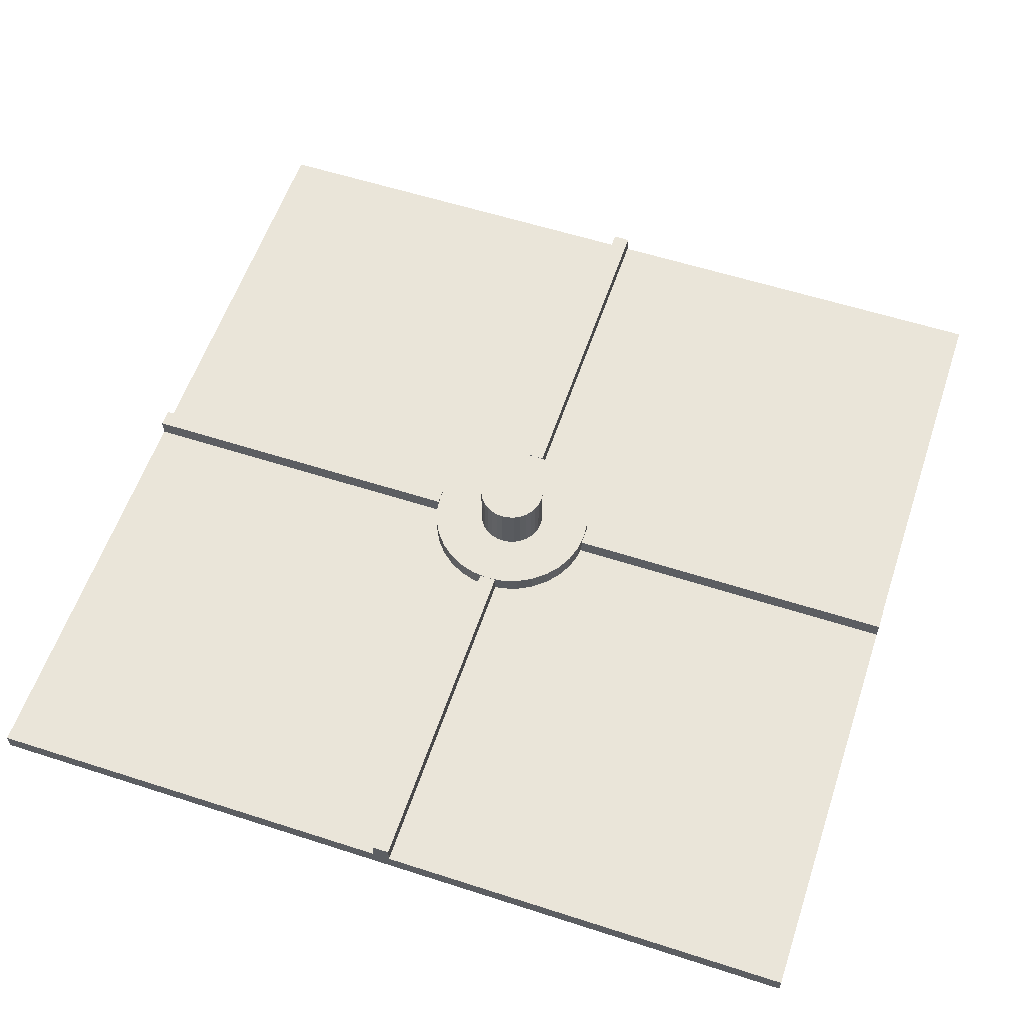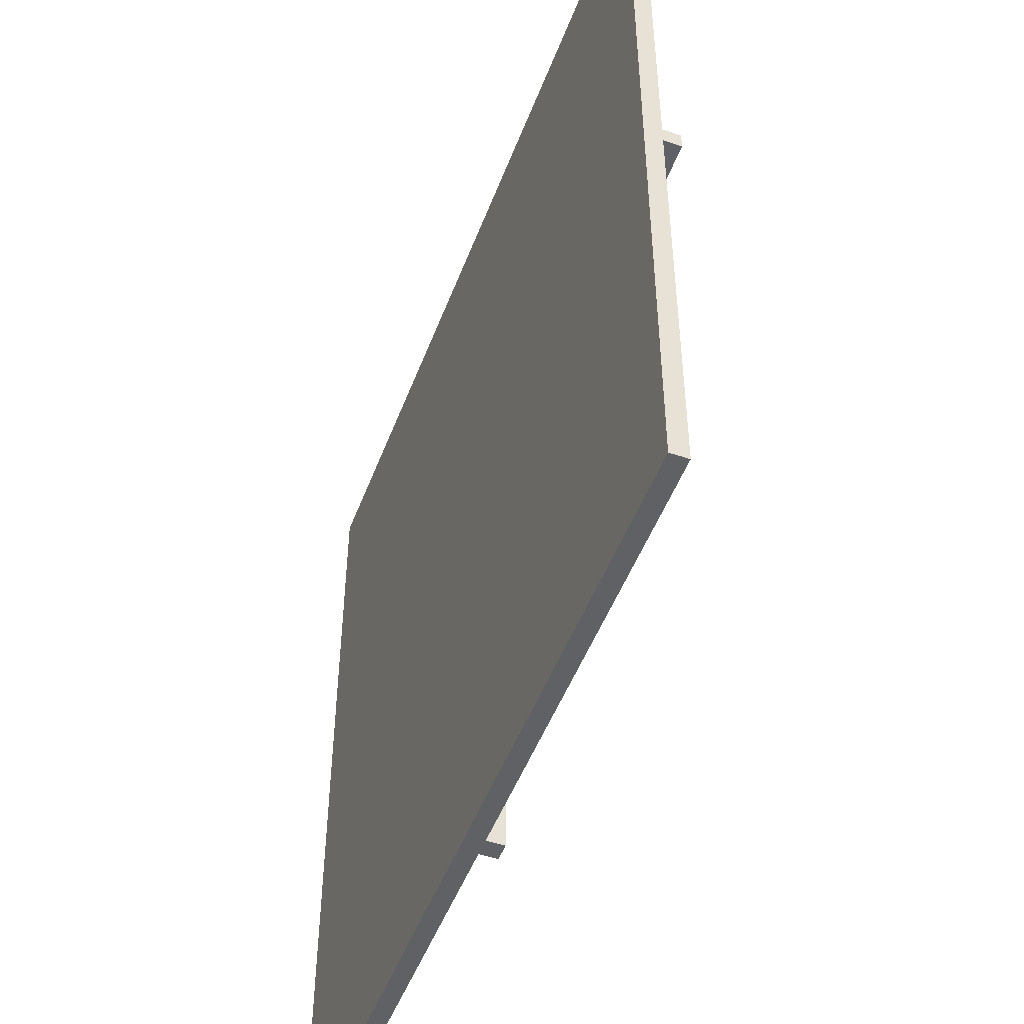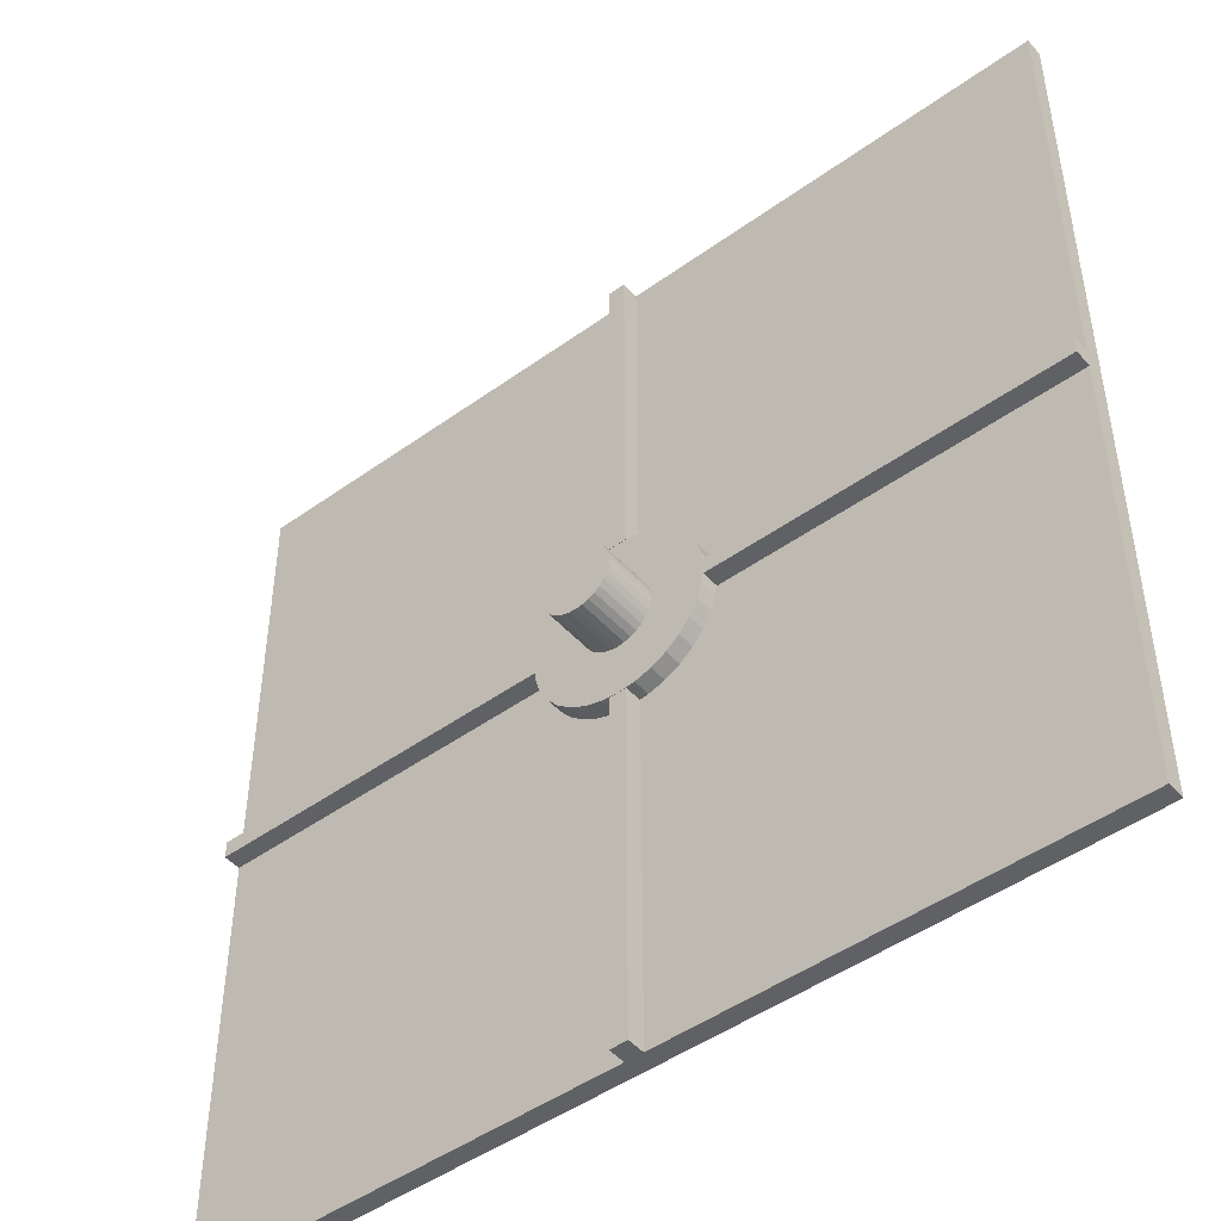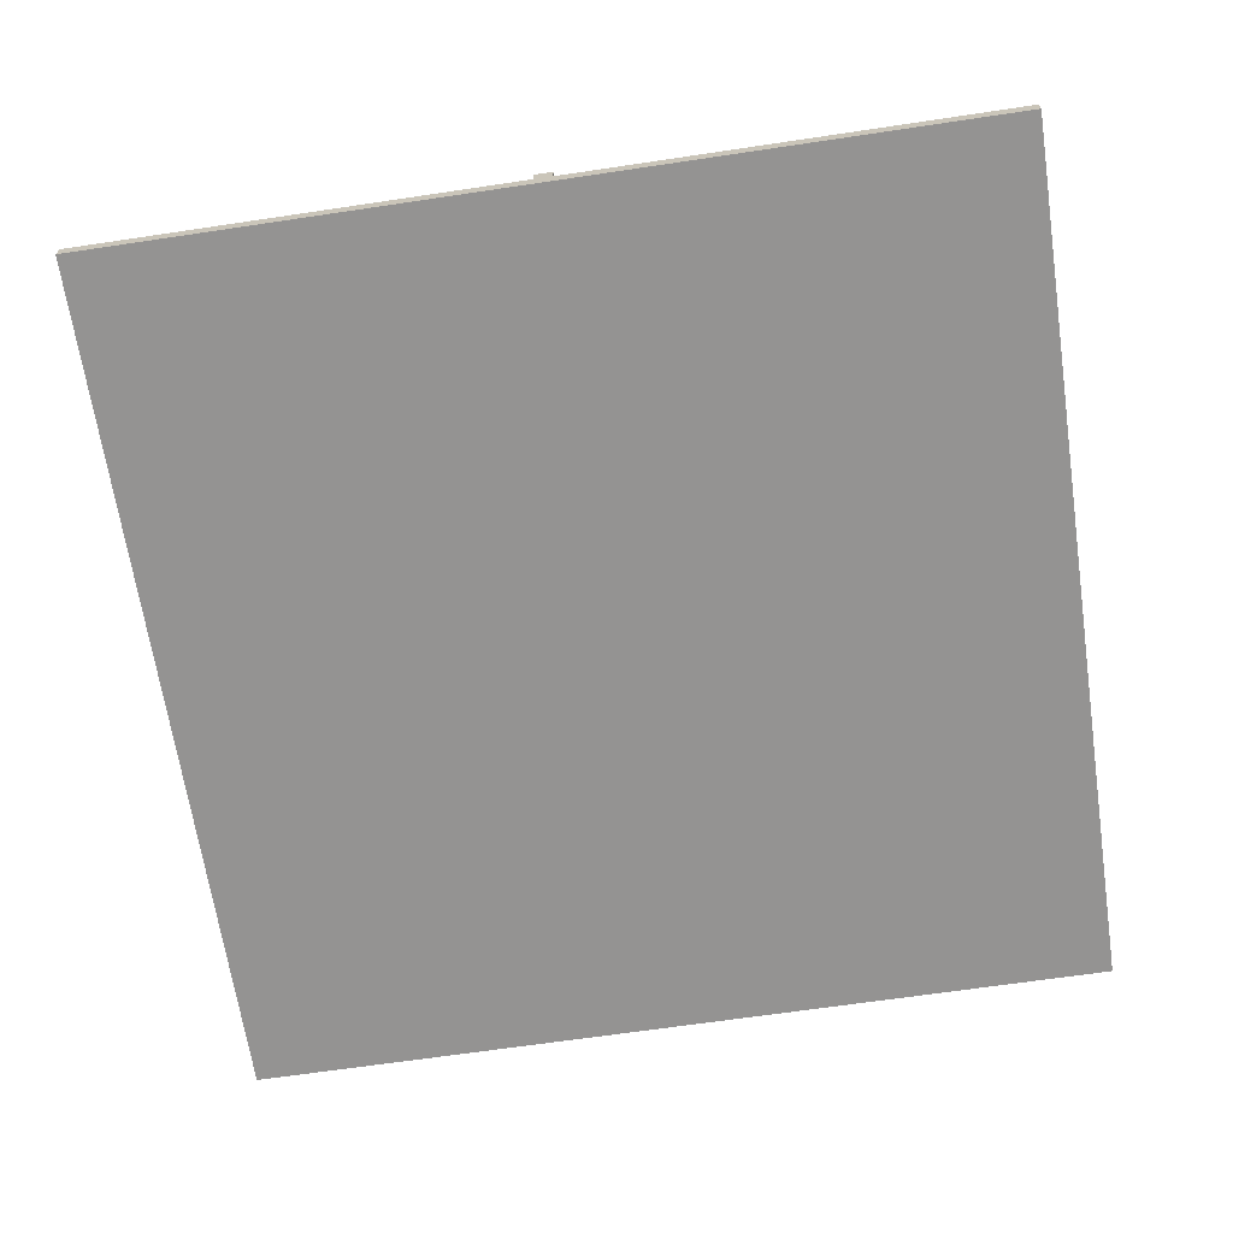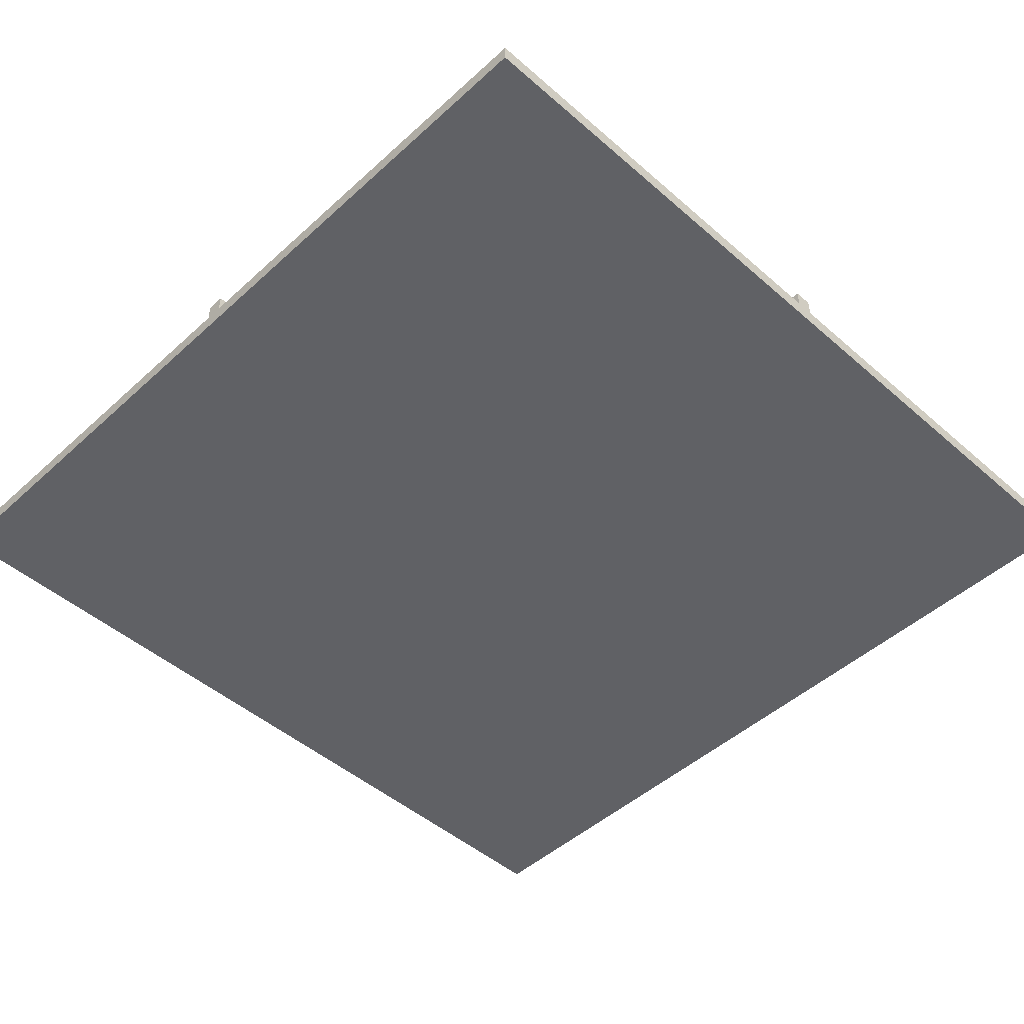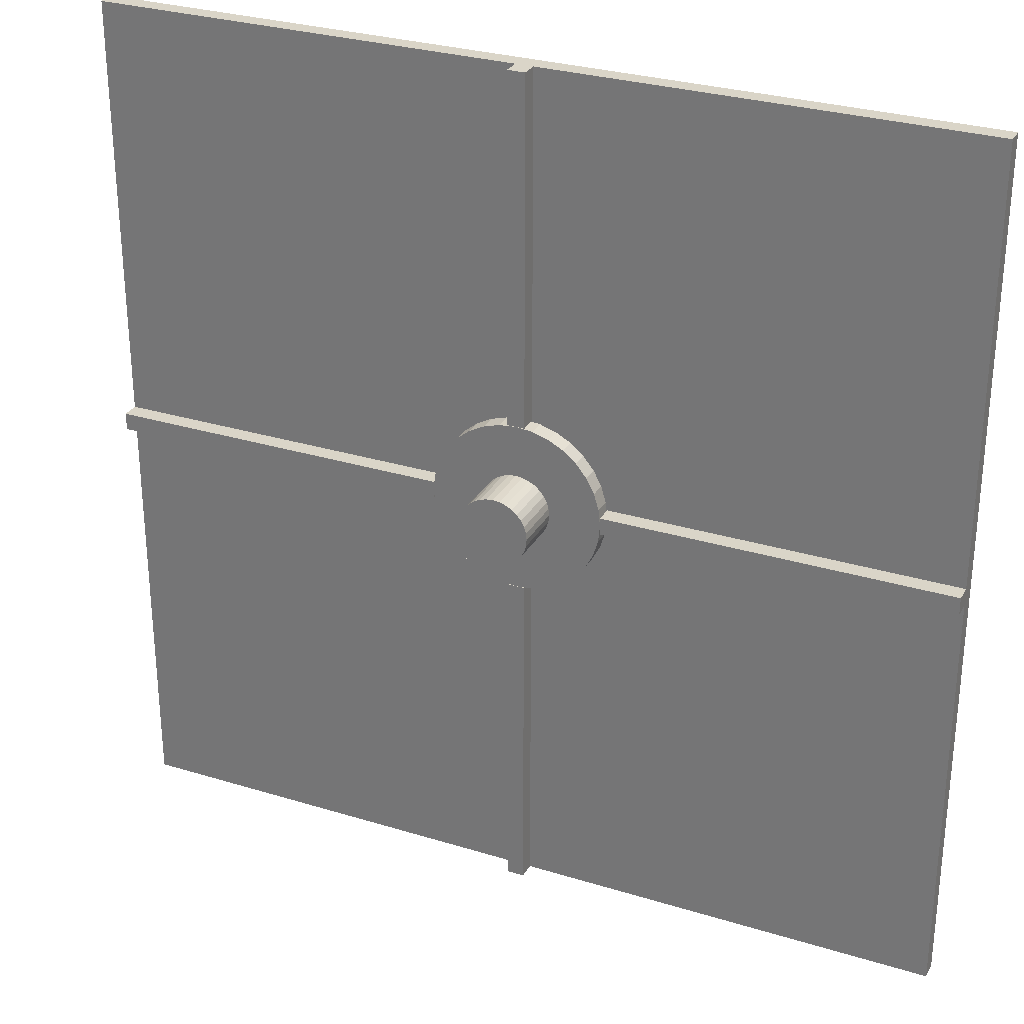
<metadata>
{"format":"obj","ext":"obj","renderer":"f3d","projection":"perspective","resolution":1024,"background":"white","views":[{"elev":57.9,"azim":18.5,"up":"+Y"},{"elev":-49.8,"azim":69.6,"up":"+Z"},{"elev":-47.1,"azim":-140.8,"up":"+Z"},{"elev":-66.8,"azim":8.5,"up":"+Y"},{"elev":-47.6,"azim":-44.4,"up":"+Y"},{"elev":29.3,"azim":-155.5,"up":"+Z"}]}
</metadata>
<code>
o Cube
v 100 1 0
v 100 -1 0
v 100 1 100
v 100 -1 100
v 0 1 0
v 0 -1 0
v 0 1 100
v 0 -1 100
v 51.53 9 46.3
v 51.53 3 46.3
v 50.78 9 46.08
v 50.78 3 46.08
v 50 9 46
v 50 3 46
v 52.22 3 46.67
v 52.22 9 46.67
v 52.83 3 47.17
v 52.83 9 47.17
v 53.33 3 47.78
v 53.33 9 47.78
v 53.7 3 48.47
v 53.7 9 48.47
v 53.92 3 49.22
v 53.92 9 49.22
v 54 3 50
v 54 9 50
v 53.92 3 50.78
v 53.92 9 50.78
v 53.7 3 51.53
v 53.7 9 51.53
v 53.33 3 52.22
v 53.33 9 52.22
v 52.83 3 52.83
v 52.83 9 52.83
v 52.22 3 53.33
v 52.22 9 53.33
v 51.53 3 53.7
v 51.53 9 53.7
v 50.78 3 53.92
v 50.78 9 53.92
v 50 3 54
v 50 9 54
v 49.22 3 53.92
v 49.22 9 53.92
v 48.47 3 53.7
v 48.47 9 53.7
v 47.78 3 53.33
v 47.78 9 53.33
v 47.17 3 52.83
v 47.17 9 52.83
v 46.67 3 52.22
v 46.67 9 52.22
v 46.3 3 51.53
v 46.3 9 51.53
v 46.08 3 50.78
v 46.08 9 50.78
v 46 3 50
v 46 9 50
v 46.08 3 49.22
v 46.08 9 49.22
v 46.3 3 48.47
v 46.3 9 48.47
v 46.67 3 47.78
v 46.67 9 47.78
v 47.17 3 47.17
v 47.17 9 47.17
v 47.78 3 46.67
v 47.78 9 46.67
v 48.47 3 46.3
v 48.47 9 46.3
v 49.22 3 46.08
v 49.22 9 46.08
v 53.83 3 40.76
v 53.83 1 40.76
v 51.95 3 40.19
v 51.95 1 40.19
v 50 3 40
v 50 1 40
v 55.56 1 41.69
v 55.56 3 41.69
v 57.07 1 42.93
v 57.07 3 42.93
v 58.31 1 44.44
v 58.31 3 44.44
v 59.24 1 46.17
v 59.24 3 46.17
v 59.81 1 48.05
v 59.81 3 48.05
v 60 1 50
v 60 3 50
v 59.81 1 51.95
v 59.81 3 51.95
v 59.24 1 53.83
v 59.24 3 53.83
v 58.31 1 55.56
v 58.31 3 55.56
v 57.07 1 57.07
v 57.07 3 57.07
v 55.56 1 58.31
v 55.56 3 58.31
v 53.83 1 59.24
v 53.83 3 59.24
v 51.95 1 59.81
v 51.95 3 59.81
v 50 1 60
v 50 3 60
v 48.05 1 59.81
v 48.05 3 59.81
v 46.17 1 59.24
v 46.17 3 59.24
v 44.44 1 58.31
v 44.44 3 58.31
v 42.93 1 57.07
v 42.93 3 57.07
v 41.69 1 55.56
v 41.69 3 55.56
v 40.76 1 53.83
v 40.76 3 53.83
v 40.19 1 51.95
v 40.19 3 51.95
v 40 1 50
v 40 3 50
v 40.19 1 48.05
v 40.19 3 48.05
v 40.76 1 46.17
v 40.76 3 46.17
v 41.69 1 44.44
v 41.69 3 44.44
v 42.93 1 42.93
v 42.93 3 42.93
v 44.44 1 41.69
v 44.44 3 41.69
v 46.17 1 40.76
v 46.17 3 40.76
v 48.05 1 40.19
v 48.05 3 40.19
v 49 1 40
v 49 3 40
v 49 1 0
v 49 3 0
v 51 1 40
v 51 3 40
v 51 1 0
v 51 3 0
v 49 1 100
v 49 3 100
v 49 1 60
v 49 3 60
v 51 1 100
v 51 3 100
v 51 1 60
v 51 3 60
v 100 1 51
v 100 3 51
v 60 1 51
v 60 3 51
v 100 1 49
v 100 3 49
v 60 1 49
v 60 3 49
v 40 1 51
v 40 3 51
v 0 1 51
v 0 3 51
v 40 1 49
v 40 3 49
v 0 1 49
v 0 3 49
f 1 5 7 3
f 4 3 7 8
f 8 7 5 6
f 6 2 4 8
f 2 1 3 4
f 6 5 1 2
f 14 13 11 12
f 12 11 9 10
f 10 9 16 15
f 15 16 18 17
f 17 18 20 19
f 19 20 22 21
f 21 22 24 23
f 23 24 26 25
f 25 26 28 27
f 27 28 30 29
f 29 30 32 31
f 31 32 34 33
f 33 34 36 35
f 35 36 38 37
f 37 38 40 39
f 39 40 42 41
f 41 42 44 43
f 43 44 46 45
f 45 46 48 47
f 47 48 50 49
f 49 50 52 51
f 51 52 54 53
f 53 54 56 55
f 55 56 58 57
f 57 58 60 59
f 59 60 62 61
f 61 62 64 63
f 63 64 66 65
f 65 66 68 67
f 67 68 70 69
f 11 13 72 70 68 66 64 62 60 58 56 54 52 50 48 46 44 42 40 38 36 34 32 30 28 26 24 22 20 18 16 9
f 69 70 72 71
f 71 72 13 14
f 12 10 15 17 19 21 23 25 27 29 31 33 35 37 39 41 43 45 47 49 51 53 55 57 59 61 63 65 67 69 71 14
f 78 77 75 76
f 76 75 73 74
f 74 73 80 79
f 79 80 82 81
f 81 82 84 83
f 83 84 86 85
f 85 86 88 87
f 87 88 90 89
f 89 90 92 91
f 91 92 94 93
f 93 94 96 95
f 95 96 98 97
f 97 98 100 99
f 99 100 102 101
f 101 102 104 103
f 103 104 106 105
f 105 106 108 107
f 107 108 110 109
f 109 110 112 111
f 111 112 114 113
f 113 114 116 115
f 115 116 118 117
f 117 118 120 119
f 119 120 122 121
f 121 122 124 123
f 123 124 126 125
f 125 126 128 127
f 127 128 130 129
f 129 130 132 131
f 131 132 134 133
f 75 77 136 134 132 130 128 126 124 122 120 118 116 114 112 110 108 106 104 102 100 98 96 94 92 90 88 86 84 82 80 73
f 133 134 136 135
f 135 136 77 78
f 76 74 79 81 83 85 87 89 91 93 95 97 99 101 103 105 107 109 111 113 115 117 119 121 123 125 127 129 131 133 135 78
f 137 138 140 139
f 139 140 144 143
f 143 144 142 141
f 141 142 138 137
f 139 143 141 137
f 144 140 138 142
f 145 146 148 147
f 147 148 152 151
f 151 152 150 149
f 149 150 146 145
f 147 151 149 145
f 152 148 146 150
f 153 154 156 155
f 155 156 160 159
f 159 160 158 157
f 157 158 154 153
f 155 159 157 153
f 160 156 154 158
f 161 162 164 163
f 163 164 168 167
f 167 168 166 165
f 165 166 162 161
f 163 167 165 161
f 168 164 162 166

</code>
